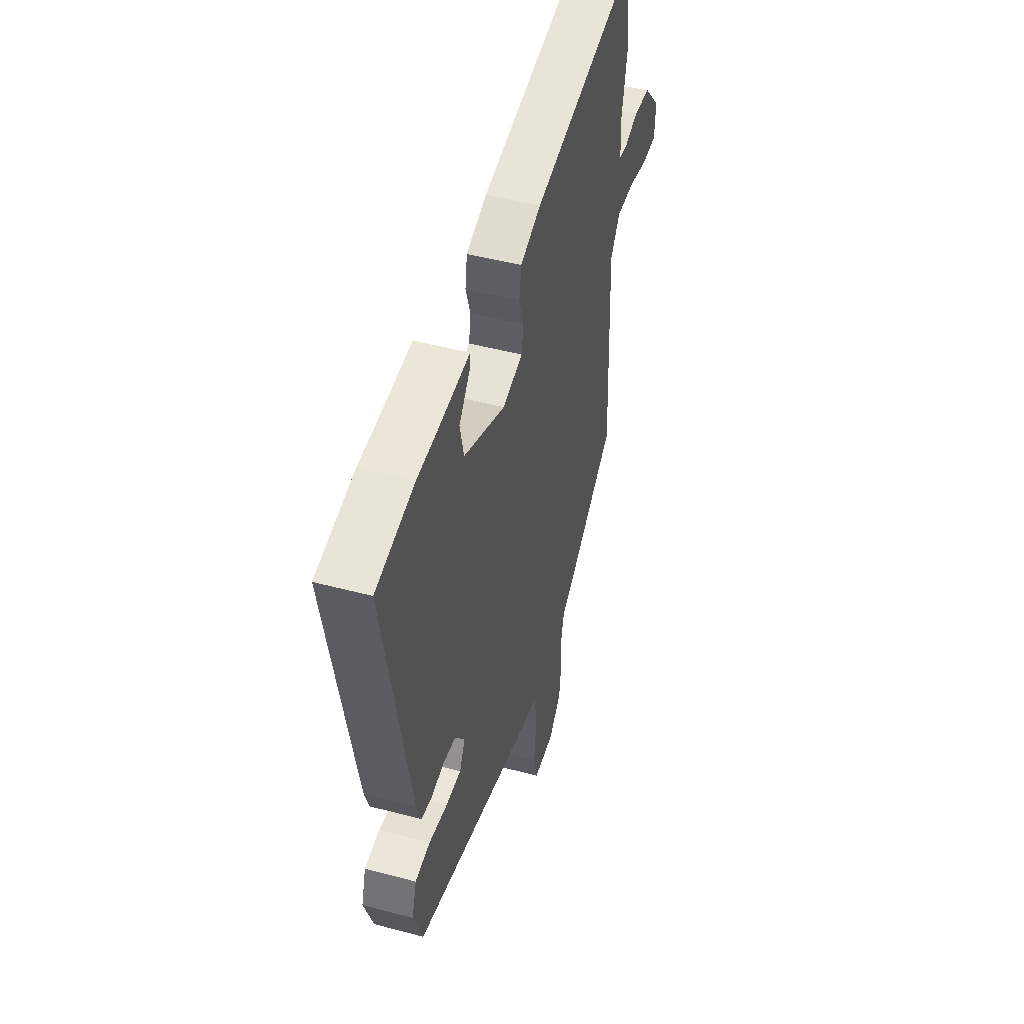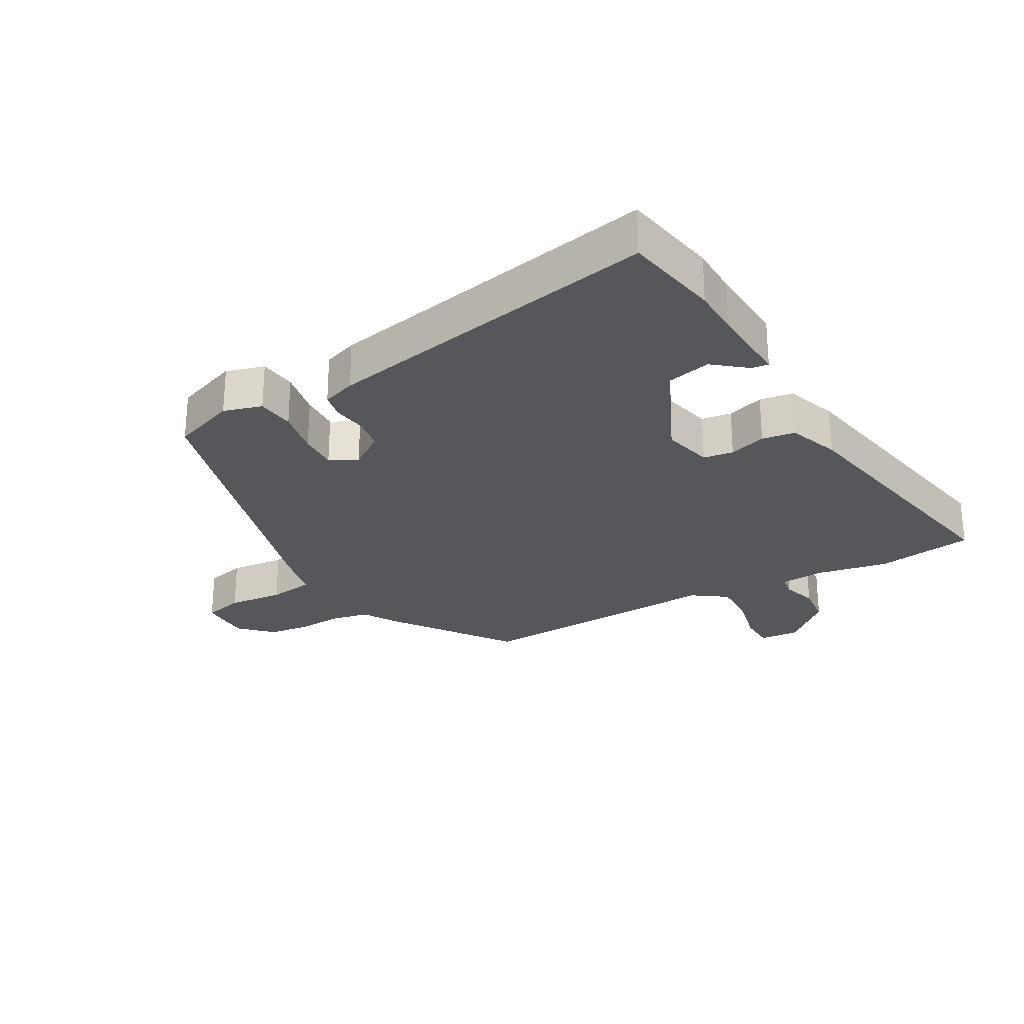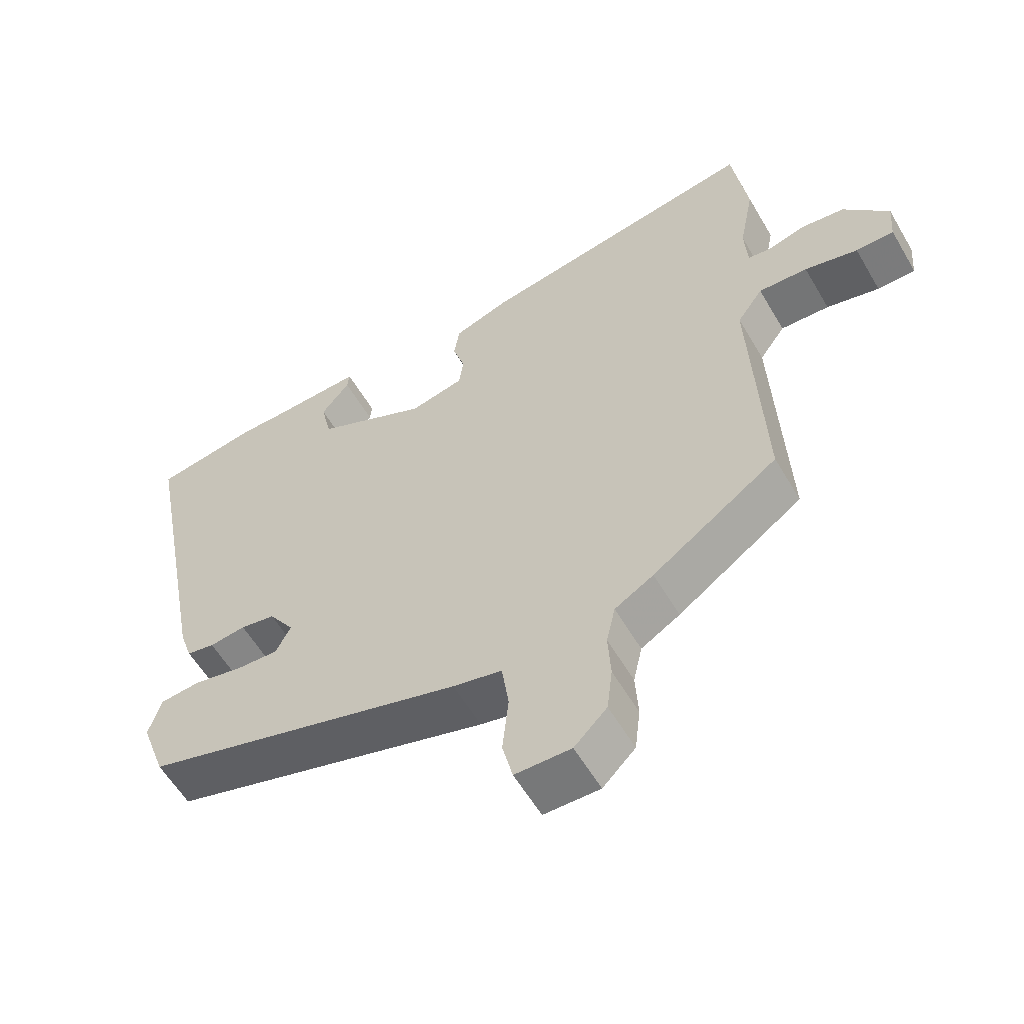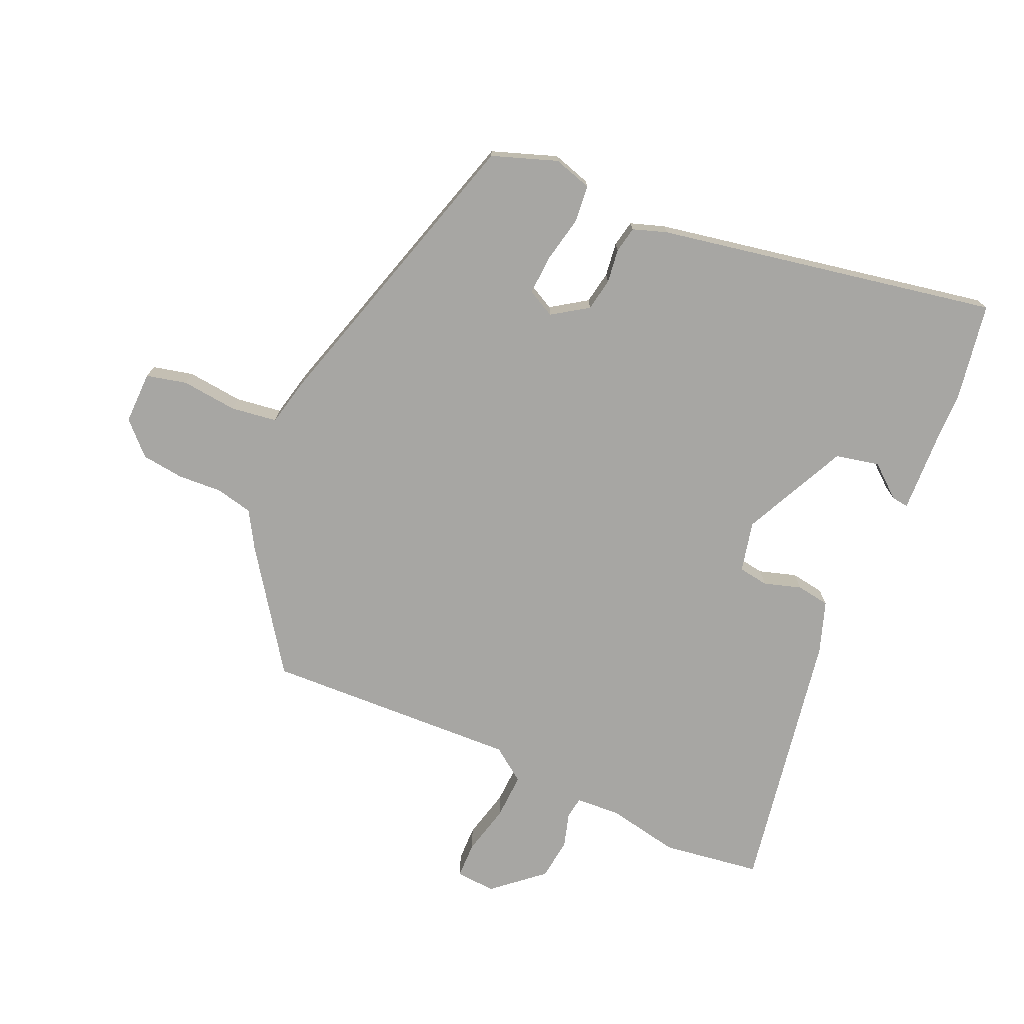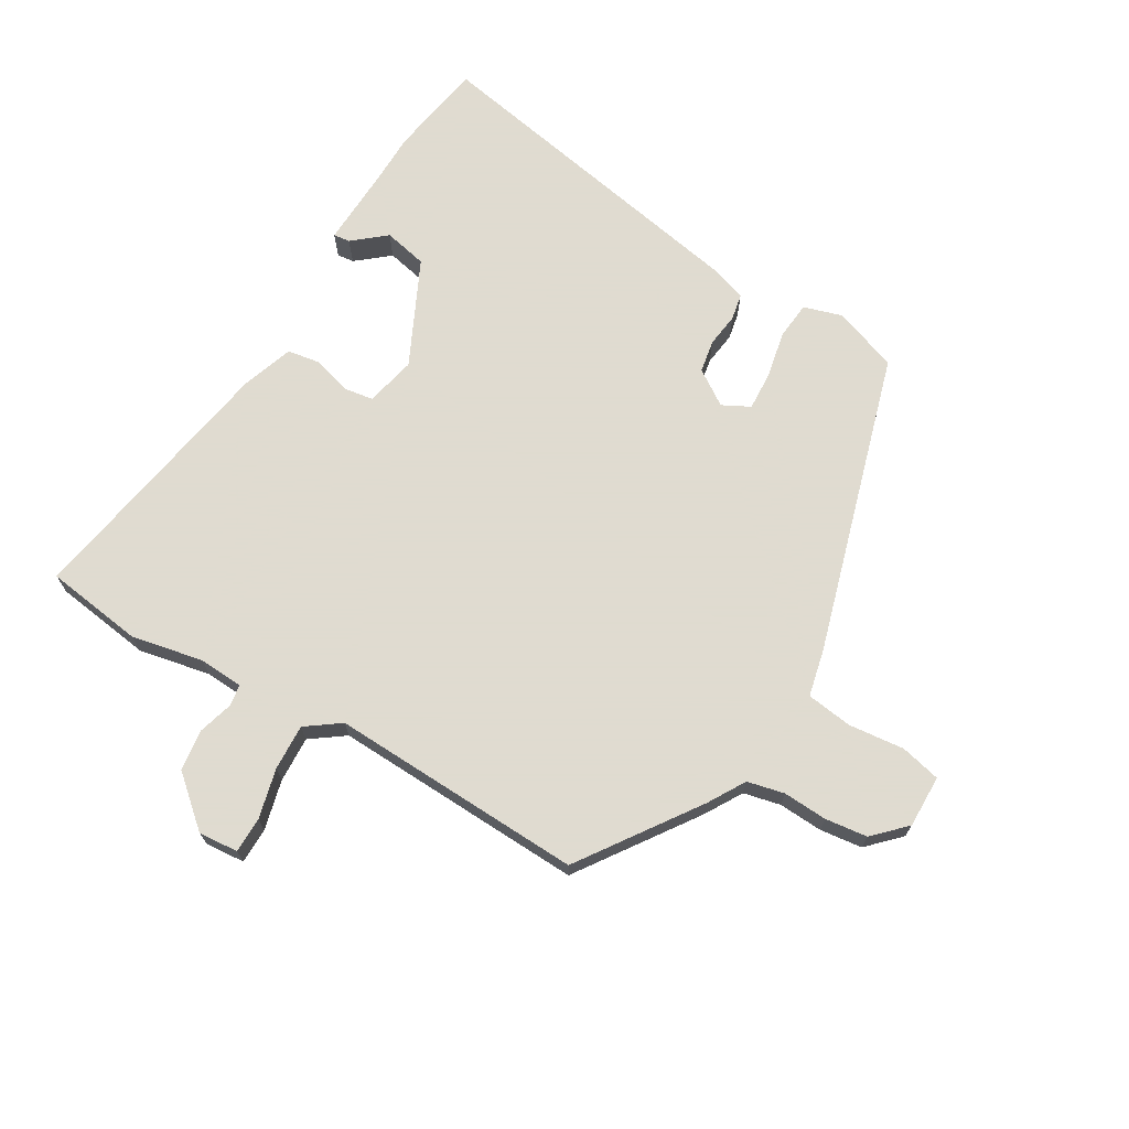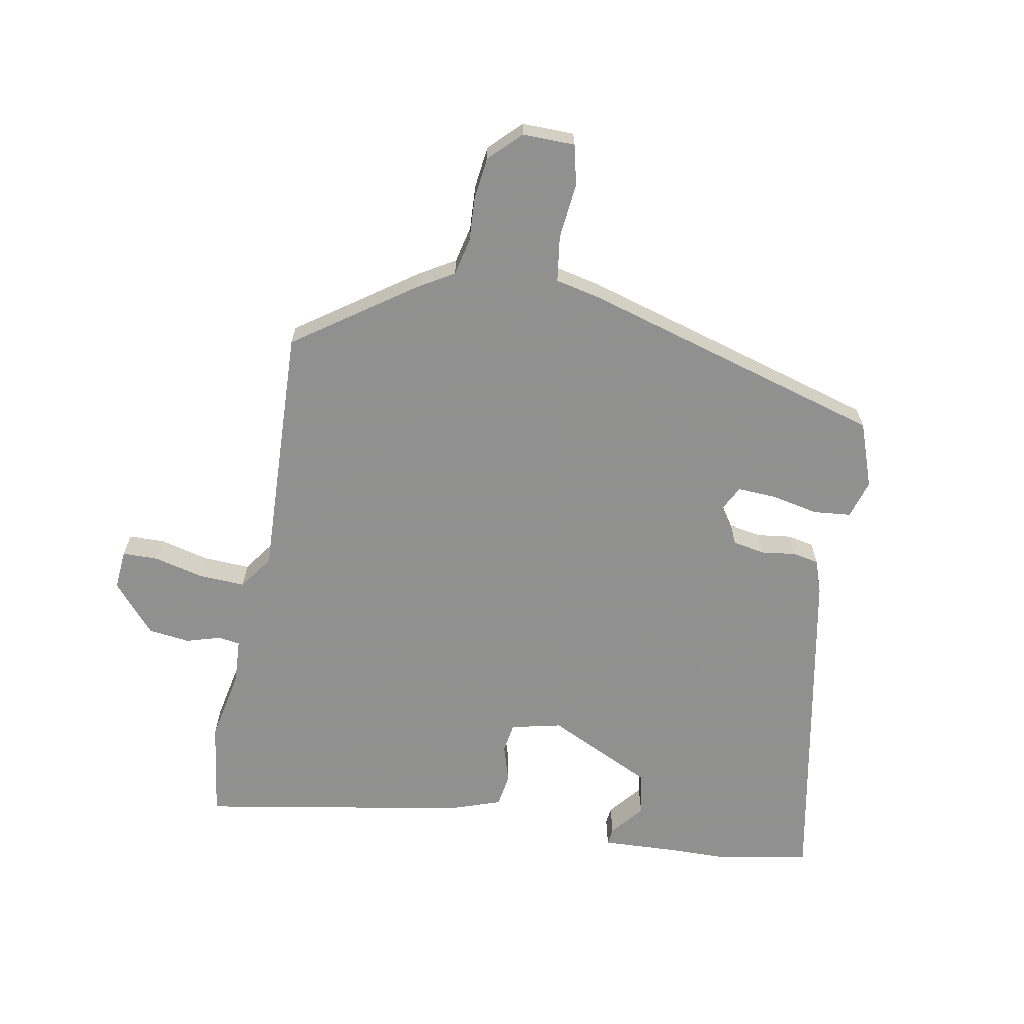
<metadata>
{"format":"obj","ext":"obj","renderer":"f3d","projection":"perspective","resolution":1024,"background":"white","views":[{"elev":48.3,"azim":-73.4,"up":"+Z"},{"elev":-26.7,"azim":-60.0,"up":"+Y"},{"elev":-57.8,"azim":30.1,"up":"+Z"},{"elev":-74.2,"azim":-113.9,"up":"+Y"},{"elev":70.2,"azim":120.4,"up":"+Y"},{"elev":-65.8,"azim":169.5,"up":"+Y"}]}
</metadata>
<code>
v -0.468 0.07 -0.352
v -0.504 0.07 -0.251
v -0.486 0.07 -0.191
v -0.427 0.07 -0.185
v -0.354 0.07 -0.2
v -0.293 0.07 -0.203
v -0.271 0.07 -0.16
v -0.308 0.07 -0.105
v -0.359 0.07 -0.096
v -0.412 0.07 -0.103
v -0.453 0.07 -0.095
v -0.471 0.07 -0.042
v -0.571 0.07 0.488
v -0.42 0.07 0.514
v -0.346 0.07 0.515
v -0.217 0.07 0.521
v -0.22 0.07 0.495
v -0.262 0.07 0.444
v -0.247 0.07 0.376
v -0.083 0.07 0.298
v -0.004 0.07 0.316
v 0.003 0.07 0.363
v -0.015 0.07 0.421
v -0.007 0.07 0.473
v 0.074 0.07 0.501
v 0.489 0.07 0.574
v 0.511 0.07 0.421
v 0.489 0.07 0.309
v 0.493 0.07 0.239
v 0.527 0.07 0.234
v 0.581 0.07 0.25
v 0.646 0.07 0.242
v 0.712 0.07 0.166
v 0.707 0.07 0.104
v 0.651 0.07 0.103
v 0.573 0.07 0.122
v 0.501 0.07 0.125
v 0.463 0.07 0.072
v 0.48 0.07 -0.324
v 0.296 0.07 -0.453
v 0.239 0.07 -0.487
v 0.226 0.07 -0.545
v 0.23 0.07 -0.614
v 0.222 0.07 -0.68
v 0.174 0.07 -0.728
v 0.092 0.07 -0.727
v 0.077 0.07 -0.664
v 0.086 0.07 -0.577
v 0.076 0.07 -0.505
v 0.004 0.07 -0.489
v -0.468 0 -0.352
v -0.504 0 -0.251
v -0.486 0 -0.191
v -0.427 0 -0.185
v -0.354 0 -0.2
v -0.293 0 -0.203
v -0.271 0 -0.16
v -0.308 0 -0.105
v -0.359 0 -0.096
v -0.412 0 -0.103
v -0.453 0 -0.095
v -0.471 0 -0.042
v -0.571 0 0.488
v -0.42 0 0.514
v -0.346 0 0.515
v -0.217 0 0.521
v -0.22 0 0.495
v -0.262 0 0.444
v -0.247 0 0.376
v -0.083 0 0.298
v -0.004 0 0.316
v 0.003 0 0.363
v -0.015 0 0.421
v -0.007 0 0.473
v 0.074 0 0.501
v 0.489 0 0.574
v 0.511 0 0.421
v 0.489 0 0.309
v 0.493 0 0.239
v 0.527 0 0.234
v 0.581 0 0.25
v 0.646 0 0.242
v 0.712 0 0.166
v 0.707 0 0.104
v 0.651 0 0.103
v 0.573 0 0.122
v 0.501 0 0.125
v 0.463 0 0.072
v 0.48 0 -0.324
v 0.296 0 -0.453
v 0.239 0 -0.487
v 0.226 0 -0.545
v 0.23 0 -0.614
v 0.222 0 -0.68
v 0.174 0 -0.728
v 0.092 0 -0.727
v 0.077 0 -0.664
v 0.086 0 -0.577
v 0.076 0 -0.505
v 0.004 0 -0.489
f 3 4 5
f 2 3 5
f 1 2 5
f 50 1 5
f 49 50 5
f 46 47 48
f 45 46 48
f 44 45 48
f 43 44 48
f 42 43 48
f 41 42 48 49
f 40 41 49
f 39 40 49
f 38 39 49
f 34 35 36
f 33 34 36
f 32 33 36
f 31 32 36
f 30 31 36
f 29 30 36 37
f 26 27 28
f 25 26 28
f 24 25 28
f 23 24 28
f 22 23 28
f 21 22 28 29
f 29 37 38
f 21 29 38
f 20 21 38
f 15 16 17 18
f 15 18 19
f 14 15 19
f 13 14 19
f 12 13 19
f 11 12 19
f 10 11 19
f 9 10 19
f 8 9 19 20
f 49 5 6
f 49 6 7
f 20 38 49
f 8 20 49
f 7 8 49
f 55 54 53
f 55 53 52
f 55 52 51
f 55 51 100
f 55 100 99
f 98 97 96
f 98 96 95
f 98 95 94
f 98 94 93
f 98 93 92
f 99 98 92 91
f 99 91 90
f 99 90 89
f 99 89 88
f 86 85 84
f 86 84 83
f 86 83 82
f 86 82 81
f 86 81 80
f 87 86 80 79
f 78 77 76
f 78 76 75
f 78 75 74
f 78 74 73
f 78 73 72
f 79 78 72 71
f 88 87 79
f 88 79 71
f 88 71 70
f 68 67 66 65
f 69 68 65
f 69 65 64
f 69 64 63
f 69 63 62
f 69 62 61
f 69 61 60
f 69 60 59
f 70 69 59 58
f 56 55 99
f 57 56 99
f 99 88 70
f 99 70 58
f 99 58 57
f 1 51 52 2
f 2 52 53 3
f 3 53 54 4
f 4 54 55 5
f 5 55 56 6
f 6 56 57 7
f 7 57 58 8
f 8 58 59 9
f 9 59 60 10
f 10 60 61 11
f 11 61 62 12
f 12 62 63 13
f 13 63 64 14
f 14 64 65 15
f 15 65 66 16
f 16 66 67 17
f 17 67 68 18
f 18 68 69 19
f 19 69 70 20
f 20 70 71 21
f 21 71 72 22
f 22 72 73 23
f 23 73 74 24
f 24 74 75 25
f 25 75 76 26
f 26 76 77 27
f 27 77 78 28
f 28 78 79 29
f 29 79 80 30
f 30 80 81 31
f 31 81 82 32
f 32 82 83 33
f 33 83 84 34
f 34 84 85 35
f 35 85 86 36
f 36 86 87 37
f 37 87 88 38
f 38 88 89 39
f 39 89 90 40
f 40 90 91 41
f 41 91 92 42
f 42 92 93 43
f 43 93 94 44
f 44 94 95 45
f 45 95 96 46
f 46 96 97 47
f 47 97 98 48
f 48 98 99 49
f 49 99 100 50
f 50 100 51 1

</code>
